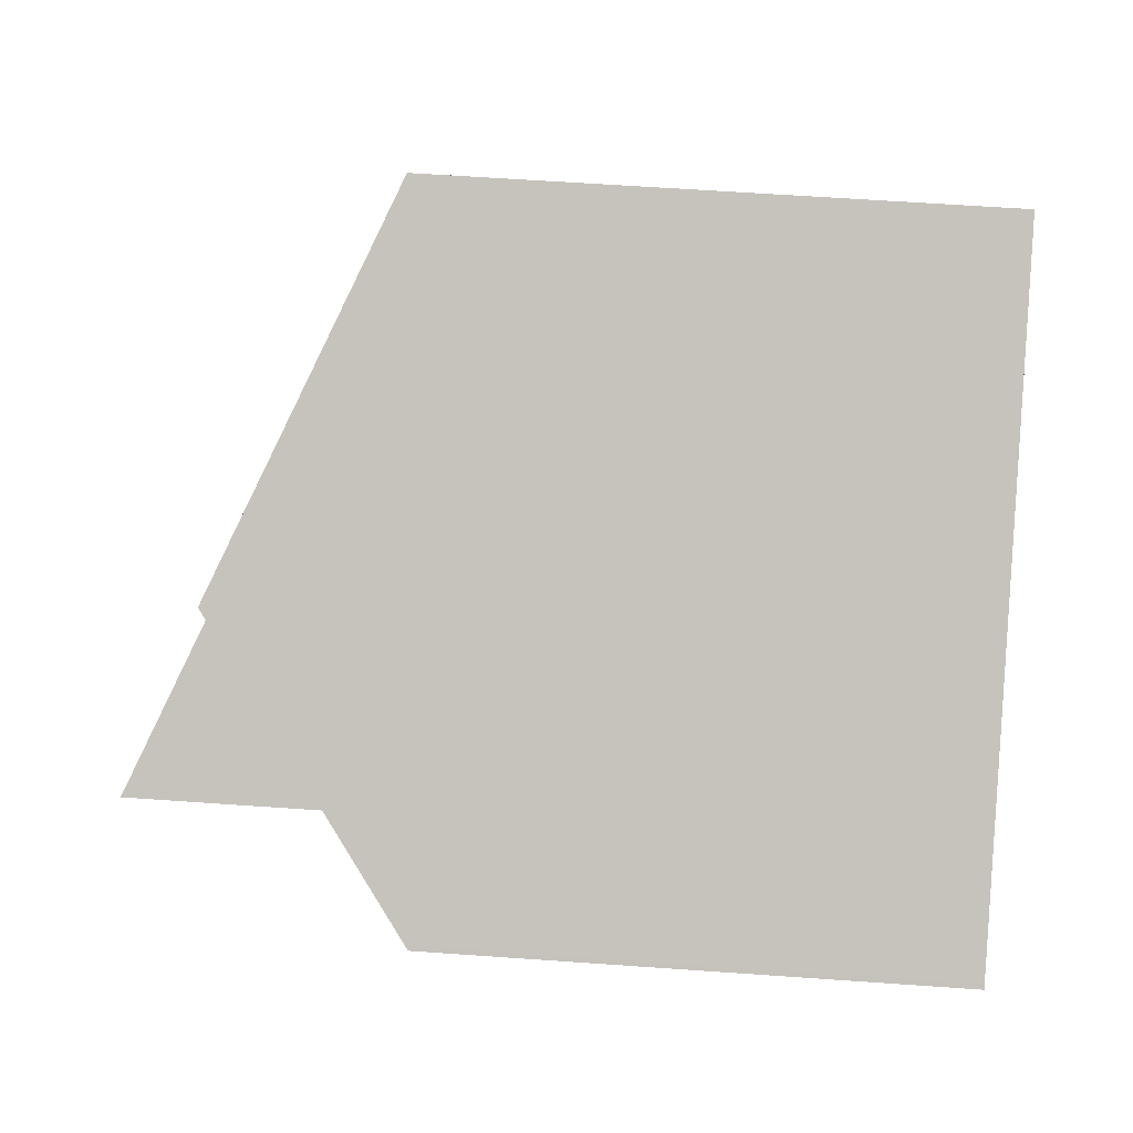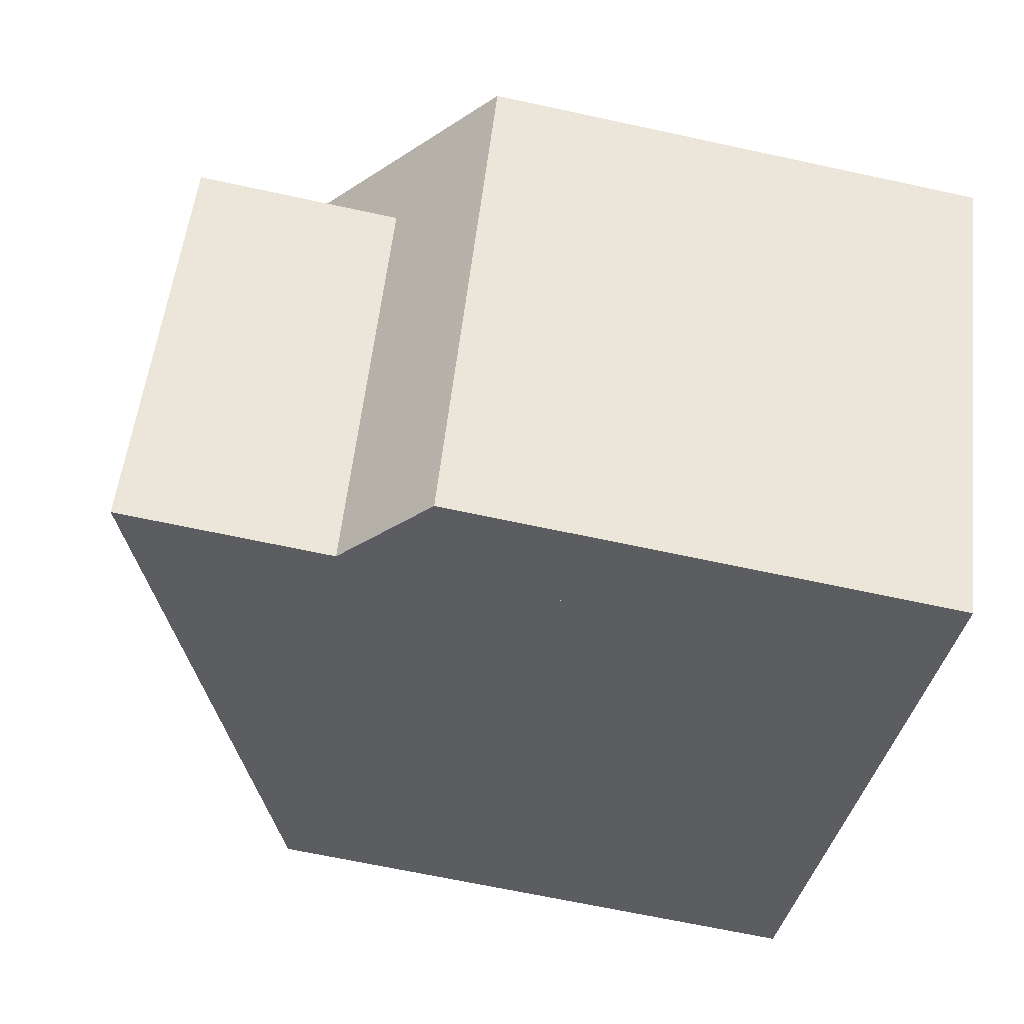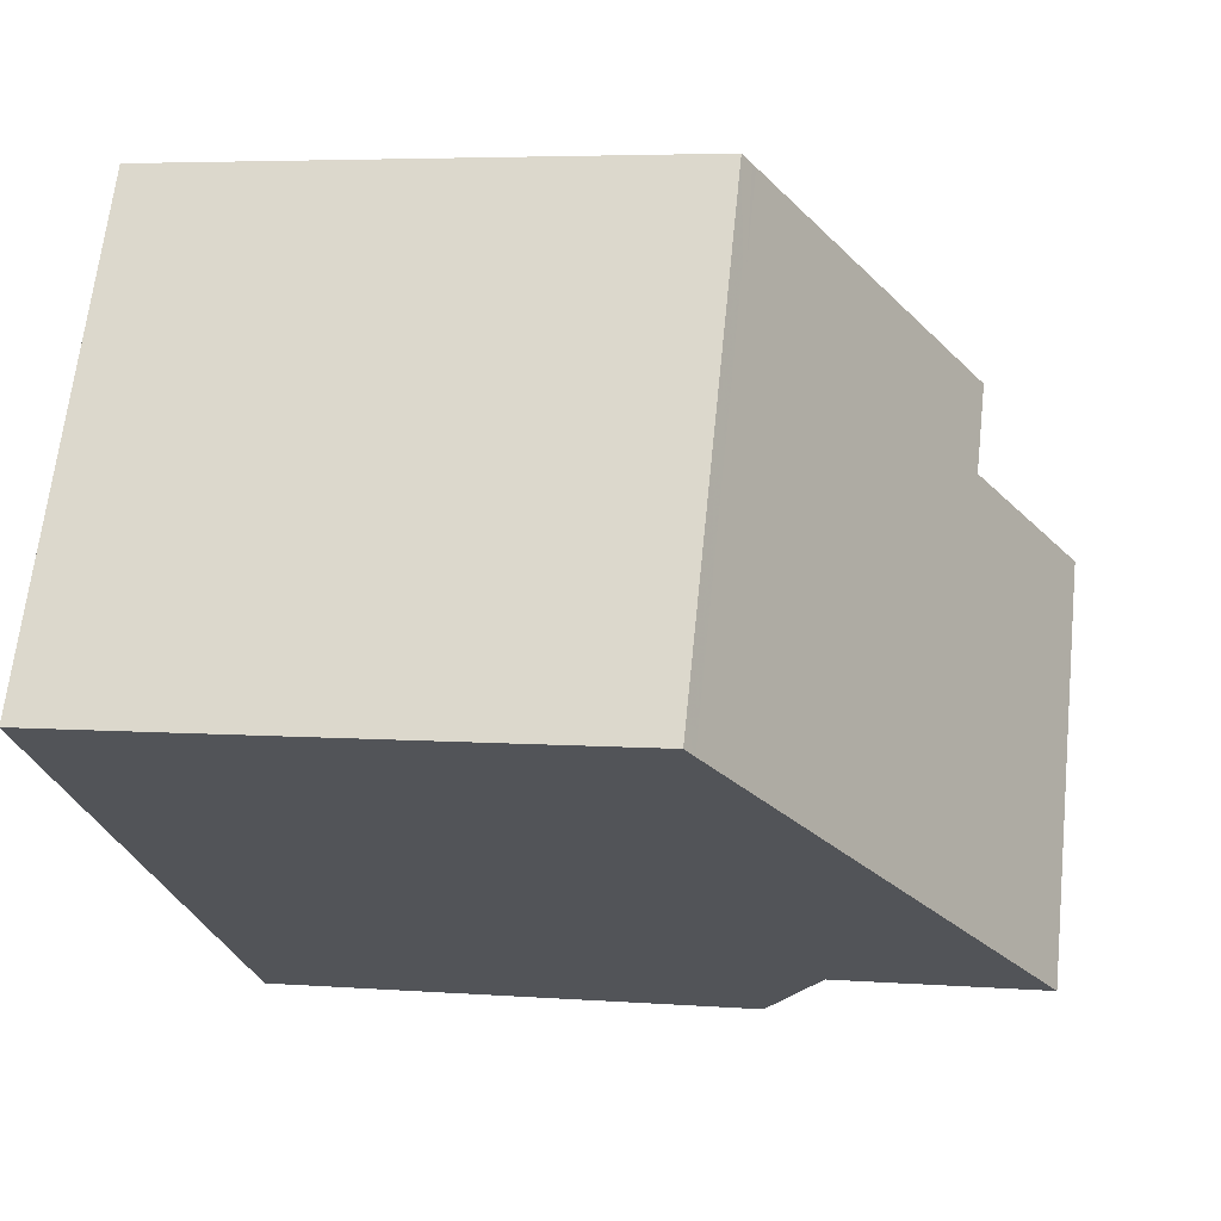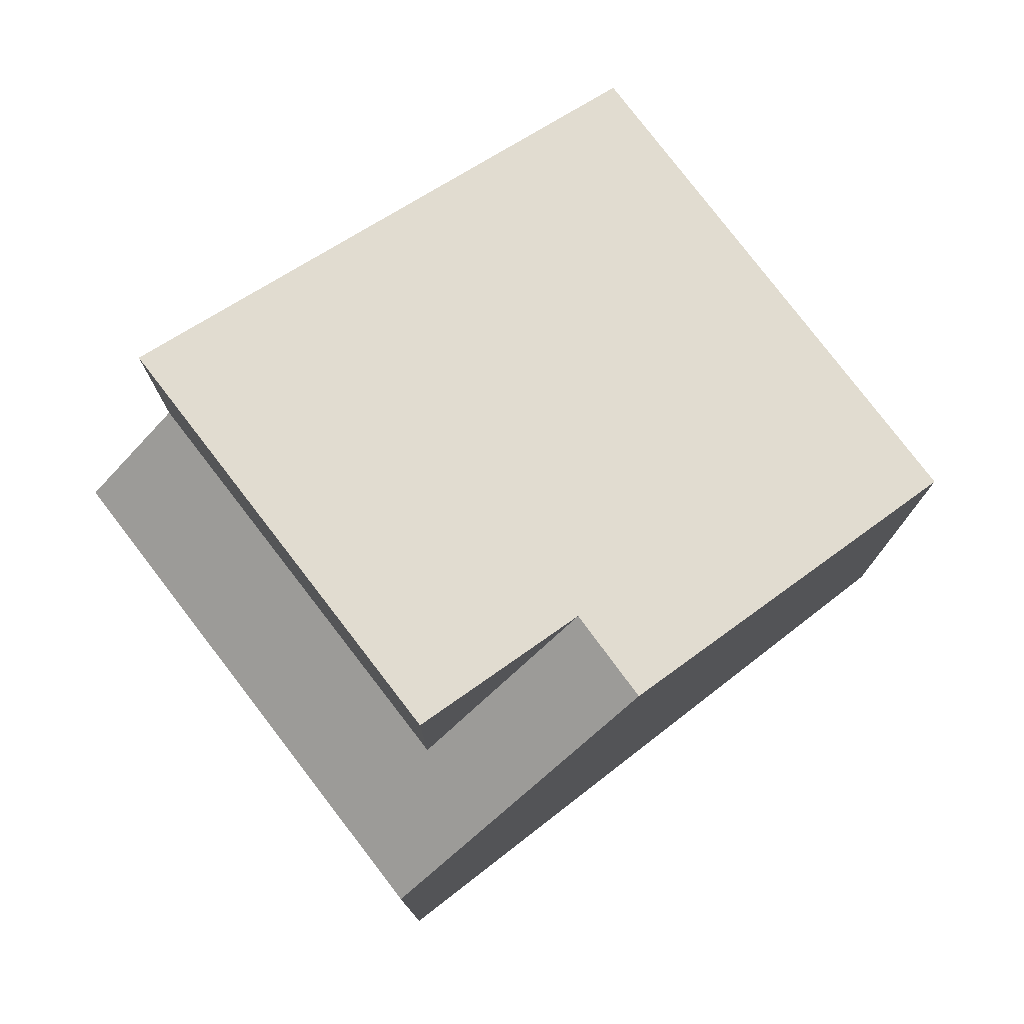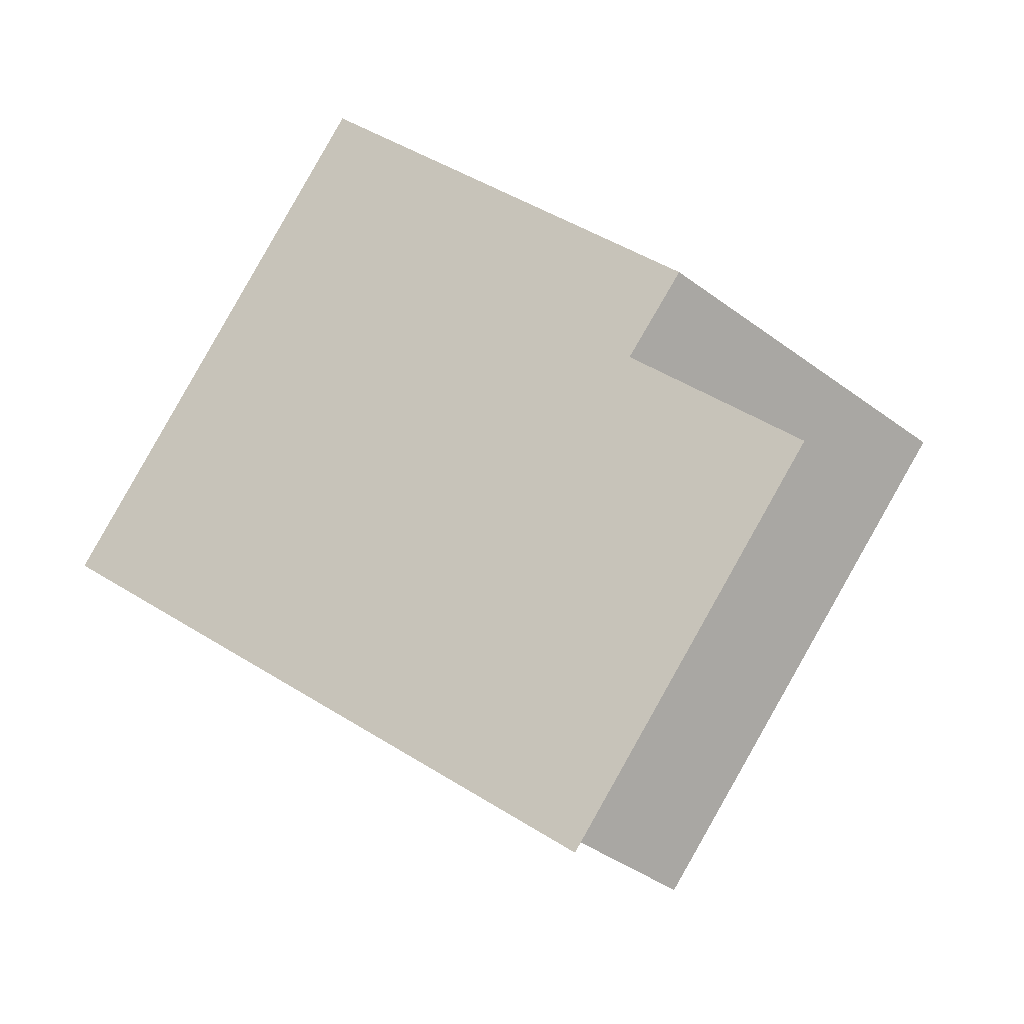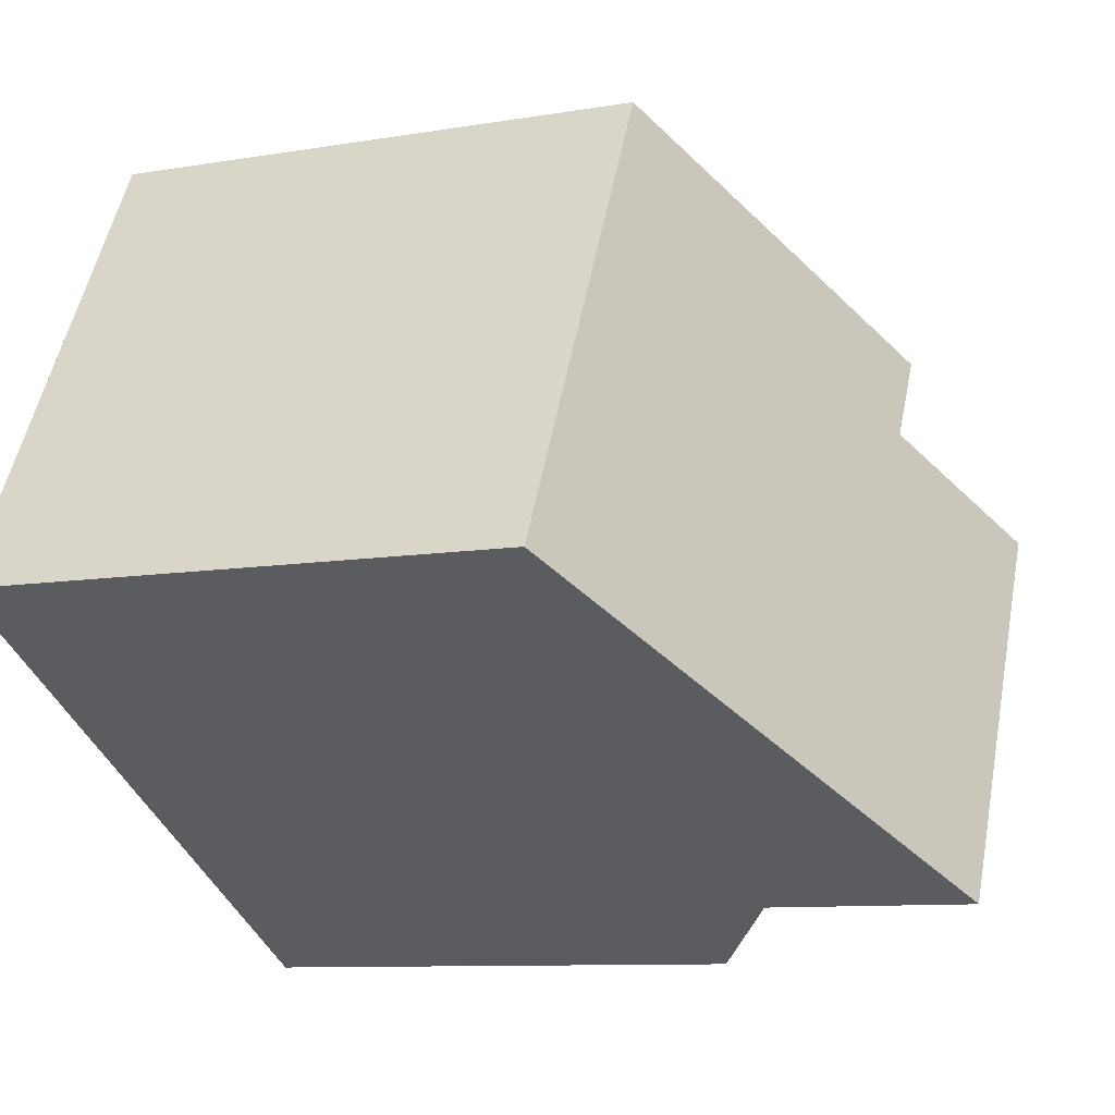
<metadata>
{"format":"obj","ext":"obj","renderer":"f3d","projection":"perspective","resolution":1024,"background":"white","views":[{"elev":61.4,"azim":94.1,"up":"+Y"},{"elev":-65.1,"azim":77.6,"up":"+Y"},{"elev":4.8,"azim":-76.2,"up":"+Y"},{"elev":78.4,"azim":113.0,"up":"+Z"},{"elev":-4.8,"azim":2.7,"up":"+Y"},{"elev":-9.4,"azim":-65.9,"up":"+Y"}]}
</metadata>
<code>
v -2260 -2422 6.162
v -2257 -2417 6.062
v -2250 -2421 5.586
v -2253 -2426 5.585
v -2253 -2420 7.838
v -2256 -2425 7.898
v -2259 -2423 6.254
v -2256 -2418 6.158
v -2253 -2420 7.838
v -2254 -2426 8.76
v -2254 -2426 6.419
v -2253 -2420 7.849
v -2254 -2426 6.419
v -2251 -2421 6.427
v -2252 -2421 6.425
v -2252 -2421 8.678
v -2254 -2426 8.76
v -2259 -2422 6.25
v -2256 -2424 7.896
v -2253 -2426 5.586
v -2254 -2425 6.419
v -2254 -2425 6.419
v -2254 -2425 8.756
v -2254 -2425 8.756
v -2259 -2422 6.157
v -2251 -2421 6.427
v -2250 -2421 5.586
v -2253 -2420 7.838
v -2253 -2420 7.838
v -2257 -2418 6.159
v -2257 -2417 6.062
v -2252 -2421 6.425
v -2251 -2422 5.586
v -2252 -2421 8.678
v -2252 -2421 6.425
v -2253 -2420 7.849
v -2253 -2420 7.849
v -2257 -2418 6.176
v -2252 -2421 8.678
v -2257 -2418 6.079
v -2253 -2426 5.616
v -2251 -2422 5.622
v -2253 -2426 5.616
v -2250 -2421 5.624
v -2250 -2421 5.624
v -2259 -2422 6.229
v -2259 -2423 6.233
v -2257 -2417 6.133
v -2257 -2417 6.133
v -2257 -2418 6.151
v -2259 -2422 6.157
v -2260 -2422 6.162
v -2260 -2422 -8.882e-16
v -2259 -2422 -8.882e-16
v -2257 -2417 6.133
v -2257 -2417 6.062
v -2257 -2417 0
v -2257 -2417 0
v -2250 -2421 5.586
v -2250 -2421 5.586
v -2250 -2421 0
v -2250 -2421 0
v -2253 -2426 5.616
v -2253 -2426 5.585
v -2253 -2426 0
v -2253 -2426 0
v -2259 -2423 6.254
v -2256 -2425 7.898
v -2256 -2425 -8.882e-16
v -2259 -2423 0
v -2259 -2423 6.233
v -2259 -2423 6.254
v -2259 -2423 0
v -2259 -2423 0
v -2253 -2420 7.838
v -2256 -2418 6.158
v -2256 -2418 8.882e-16
v -2253 -2420 -8.882e-16
v -2251 -2421 6.427
v -2253 -2420 7.838
v -2253 -2420 -8.882e-16
v -2251 -2421 0
v -2250 -2421 5.624
v -2251 -2421 6.427
v -2251 -2421 0
v -2250 -2421 0
v -2256 -2425 7.898
v -2254 -2426 8.76
v -2254 -2426 0
v -2256 -2425 -8.882e-16
v -2253 -2426 5.585
v -2253 -2426 5.586
v -2253 -2426 0
v -2253 -2426 0
v -2257 -2418 6.079
v -2259 -2422 6.157
v -2259 -2422 -8.882e-16
v -2257 -2418 -8.882e-16
v -2251 -2422 5.586
v -2250 -2421 5.586
v -2250 -2421 0
v -2251 -2422 0
v -2257 -2417 6.062
v -2257 -2417 6.062
v -2257 -2417 0
v -2257 -2417 0
v -2253 -2426 5.586
v -2251 -2422 5.586
v -2251 -2422 0
v -2253 -2426 0
v -2257 -2417 6.062
v -2257 -2418 6.079
v -2257 -2418 -8.882e-16
v -2257 -2417 0
v -2254 -2426 6.419
v -2253 -2426 5.616
v -2253 -2426 0
v -2254 -2426 0
v -2250 -2421 5.586
v -2250 -2421 5.624
v -2250 -2421 0
v -2250 -2421 0
v -2260 -2422 6.162
v -2259 -2423 6.233
v -2259 -2423 0
v -2260 -2422 -8.882e-16
v -2256 -2418 6.158
v -2257 -2417 6.133
v -2257 -2417 0
v -2256 -2418 8.882e-16
v -2260 -2422 0
v -2257 -2417 0
v -2250 -2421 0
v -2253 -2426 0
f 19 6 7 18
f 42 33 20 41
f 35 22 23 34
f 24 17 6 19
f 47 1 25 46
f 15 12 16
f 30 8 5 29
f 41 20 4 43
f 22 11 10 23
f 49 31 2 48
f 45 3 27 44
f 28 9 14 26
f 38 30 29 37
f 50 40 31 49
f 44 27 33 42
f 36 28 26 32
f 37 19 18 38
f 39 24 19 37
f 46 25 40 50
f 41 21 32 42
f 43 13 21 41
f 44 26 14 45
f 42 32 26 44
f 46 18 7 47
f 48 8 30 49
f 49 30 38 50
f 50 38 18 46
f 52 53 54 51
f 56 57 58 55
f 60 61 62 59
f 64 65 66 63
f 68 69 70 67
f 72 73 74 71
f 76 77 78 75
f 80 81 82 79
f 84 85 86 83
f 88 89 90 87
f 92 93 94 91
f 96 97 98 95
f 100 101 102 99
f 104 105 106 103
f 108 109 110 107
f 112 113 114 111
f 116 117 118 115
f 120 121 122 119
f 124 125 126 123
f 128 129 130 127
f 132 133 134 131

</code>
